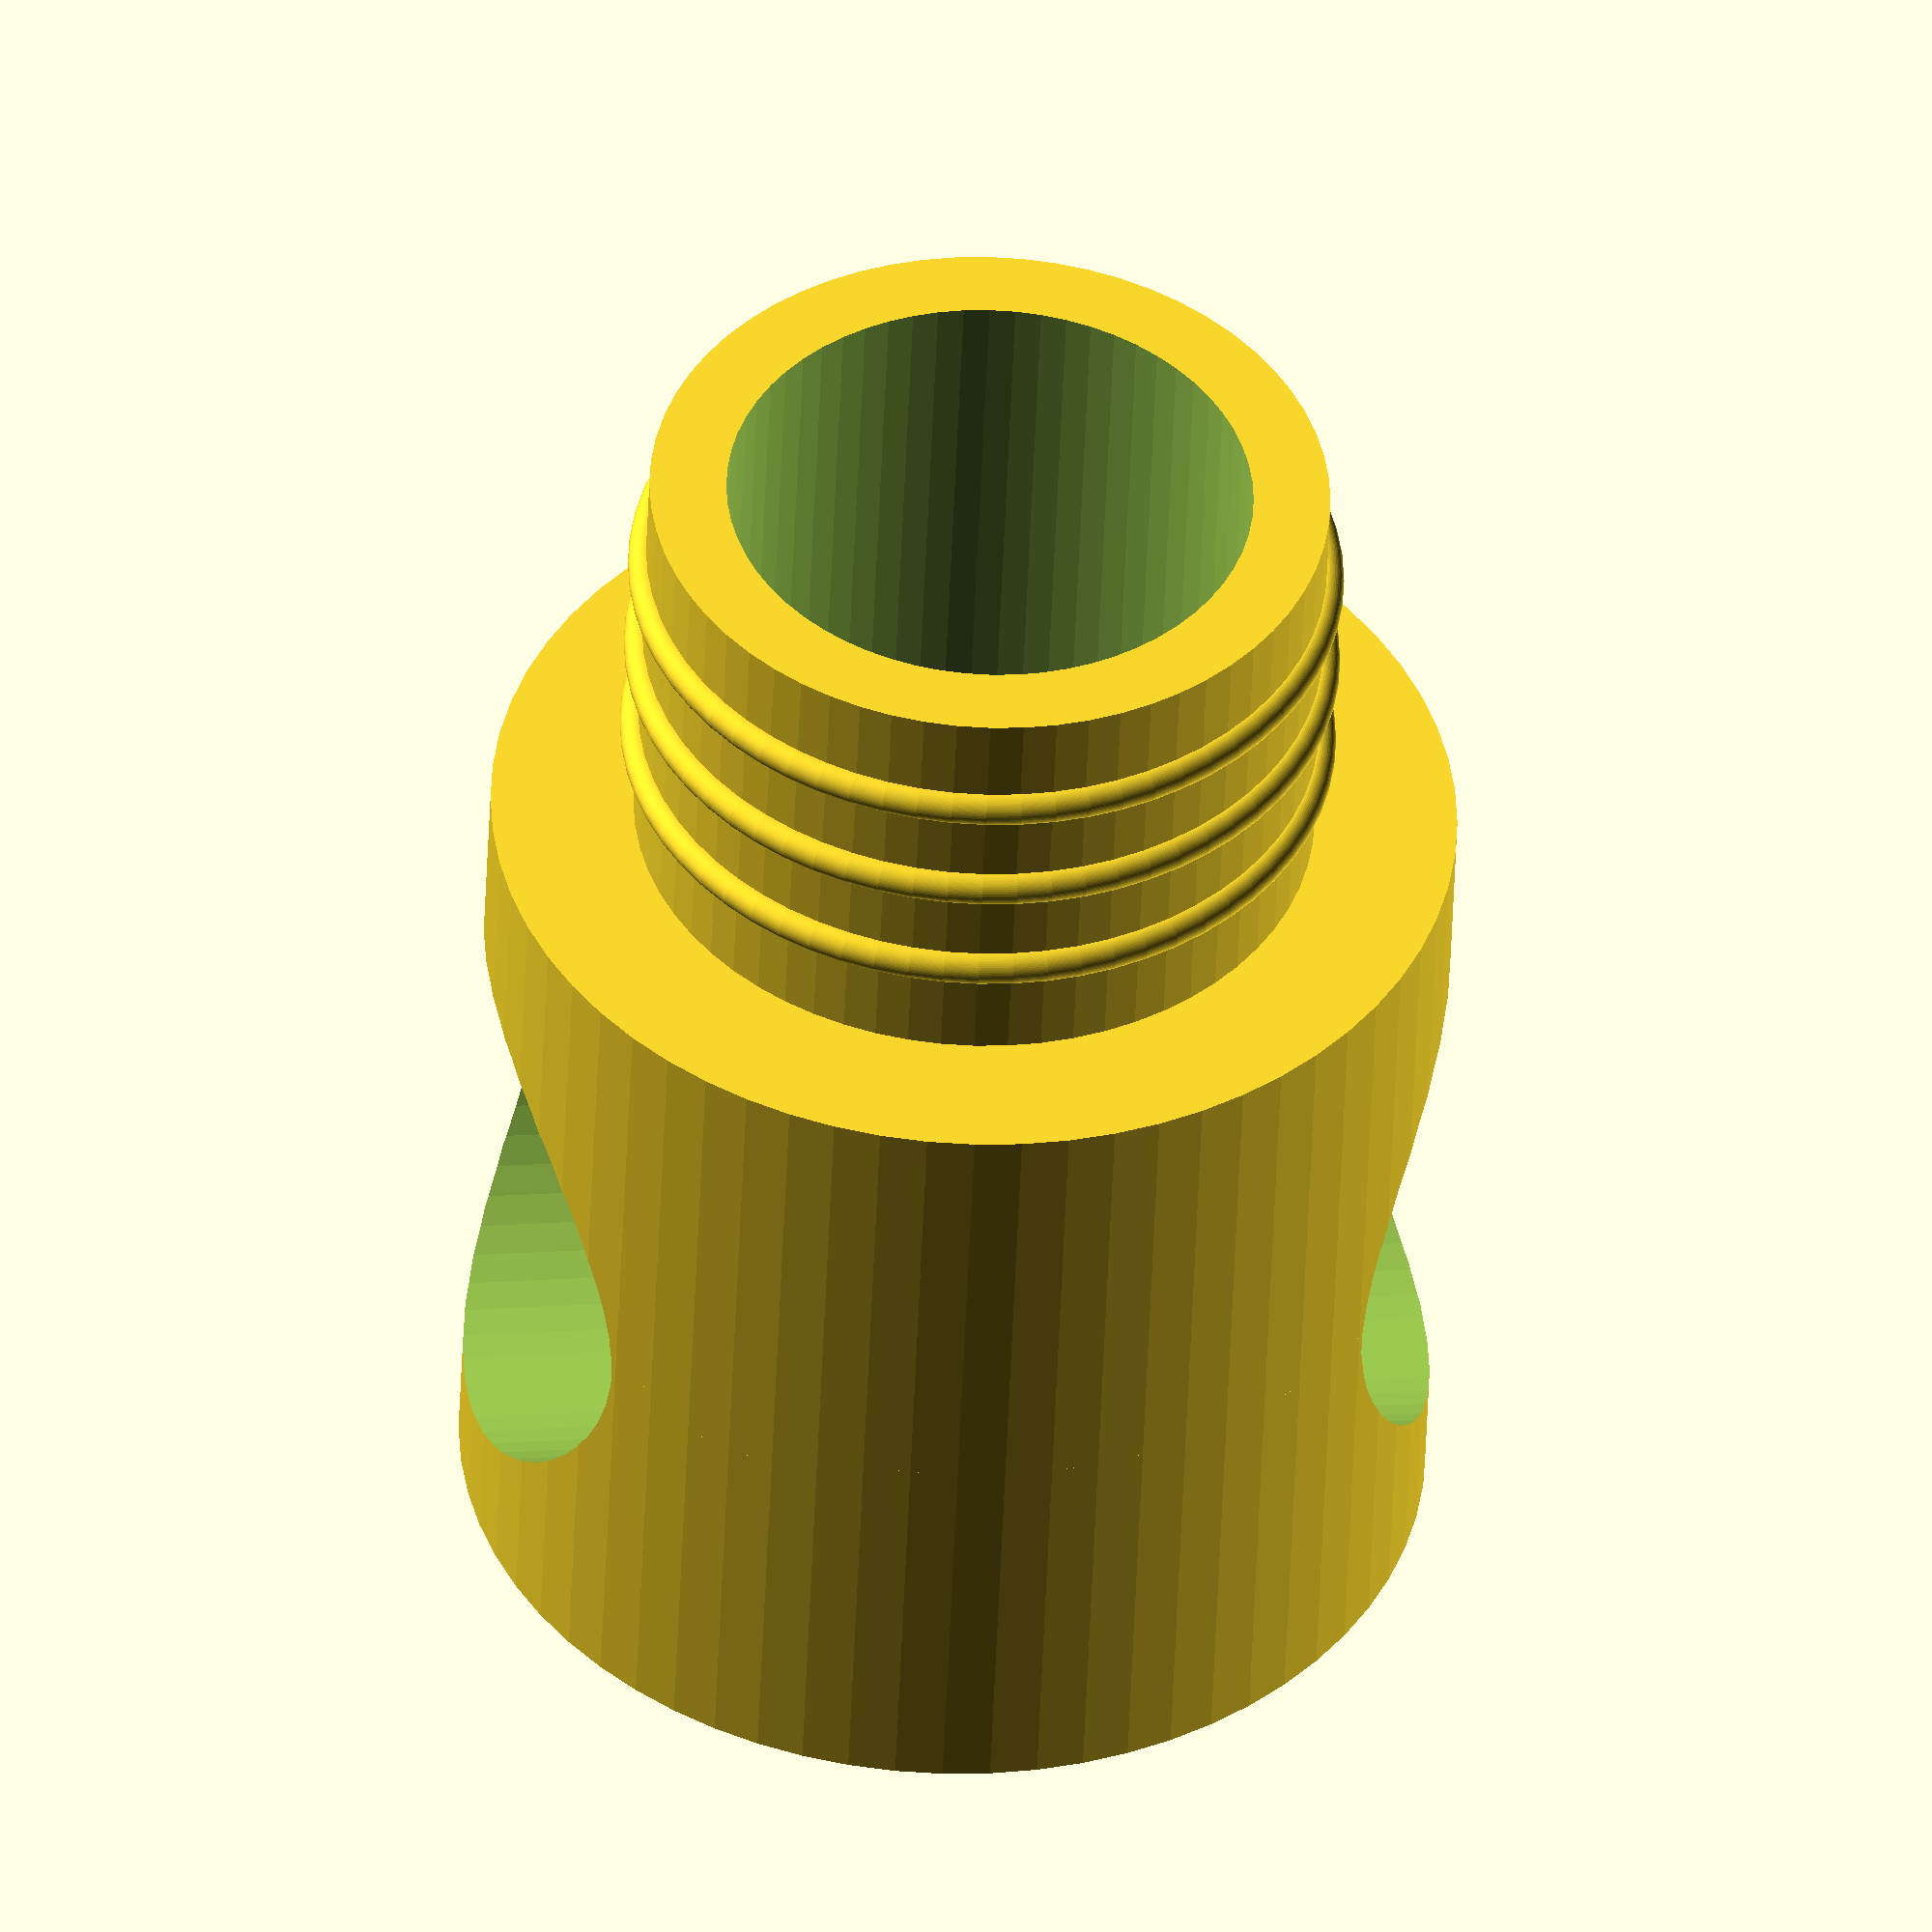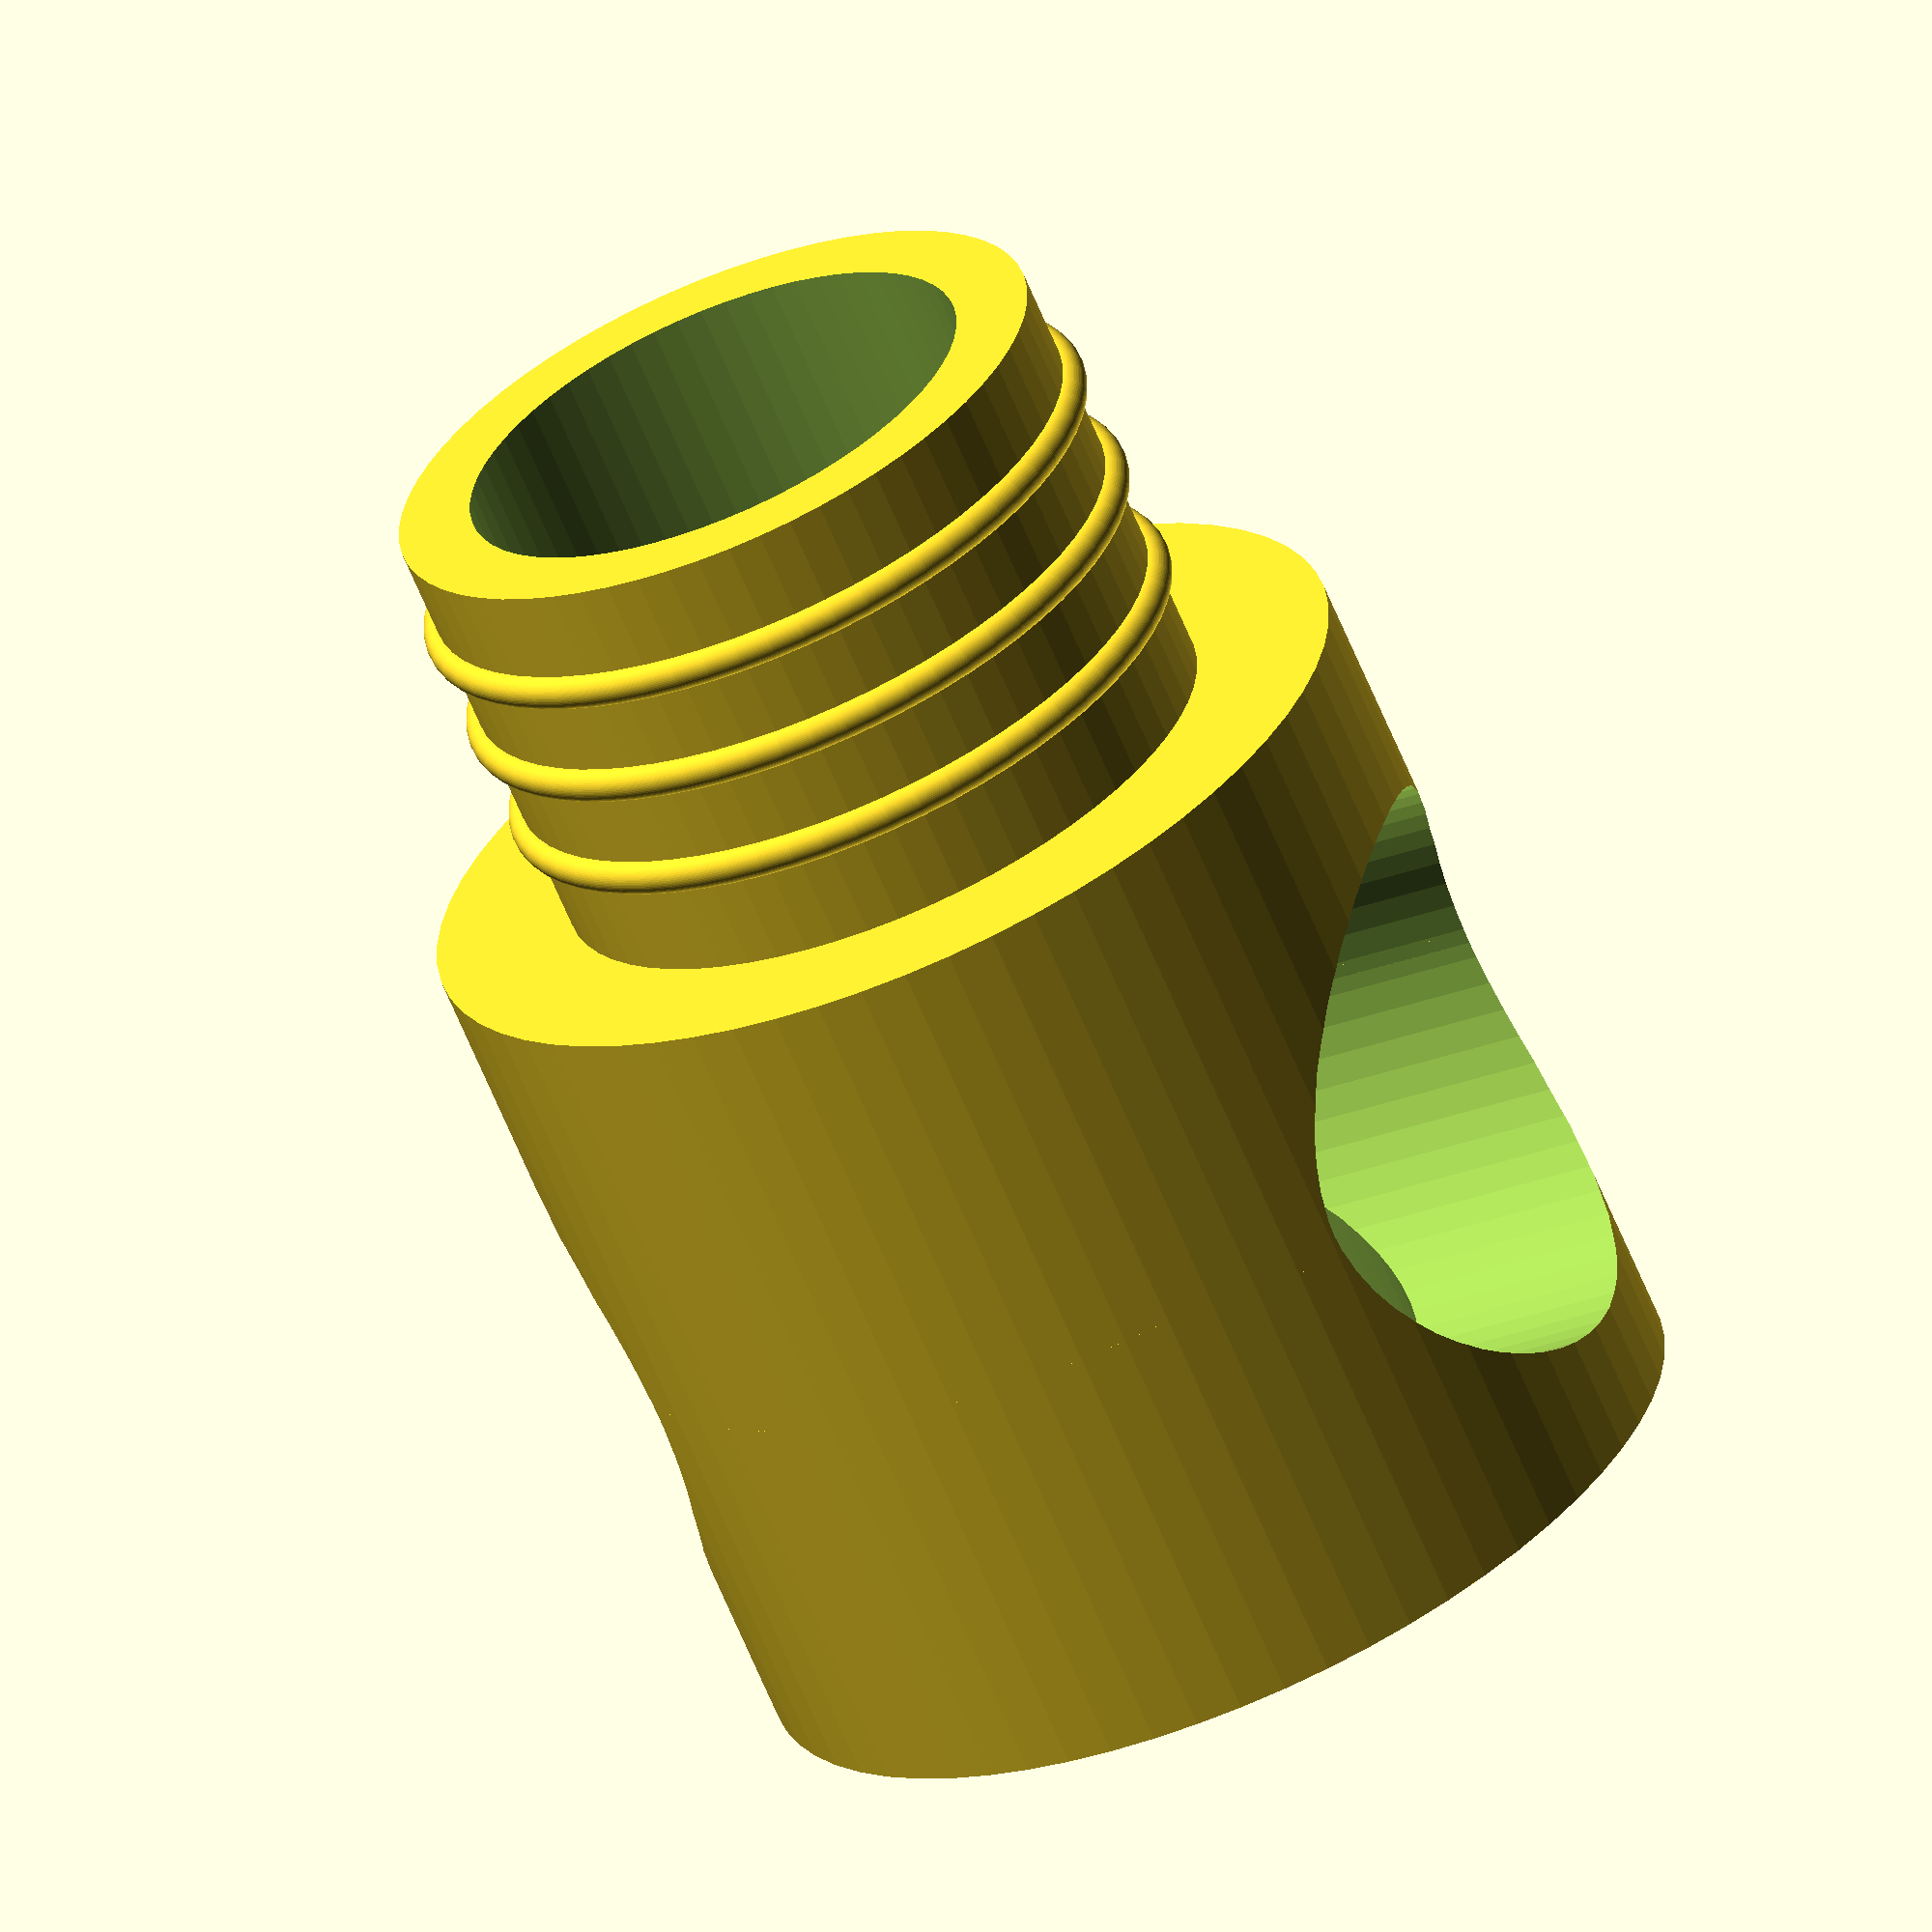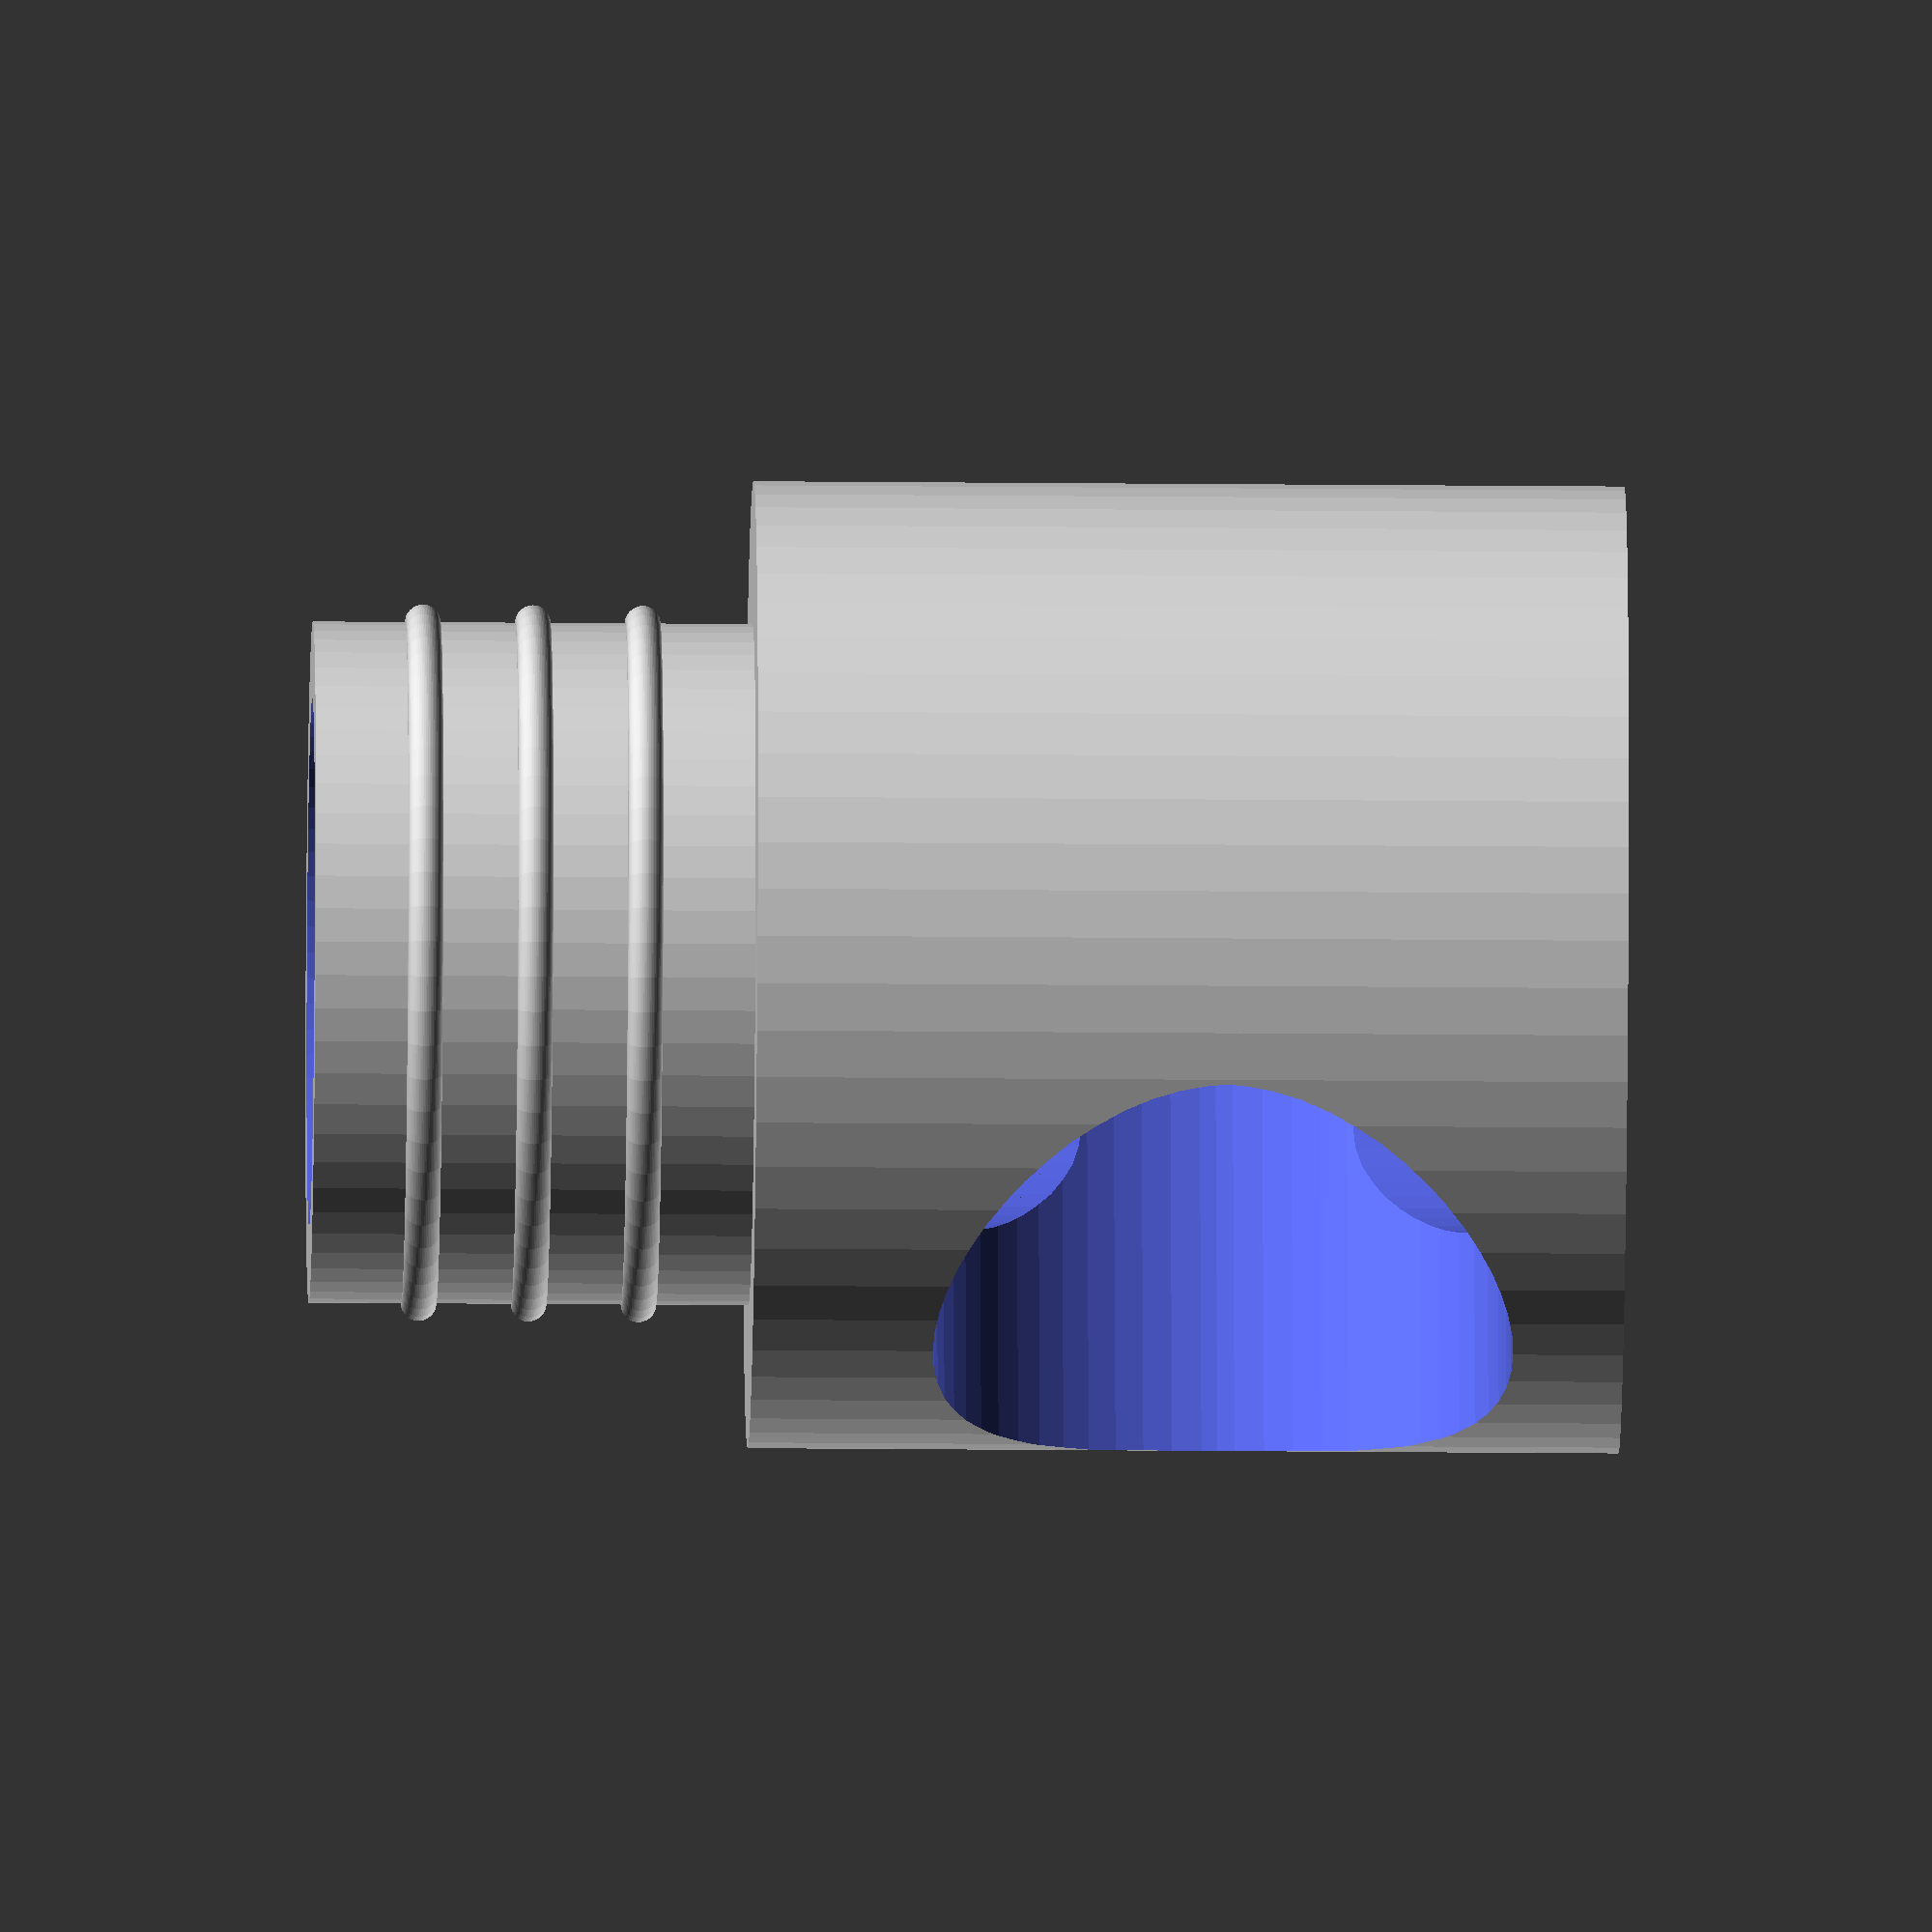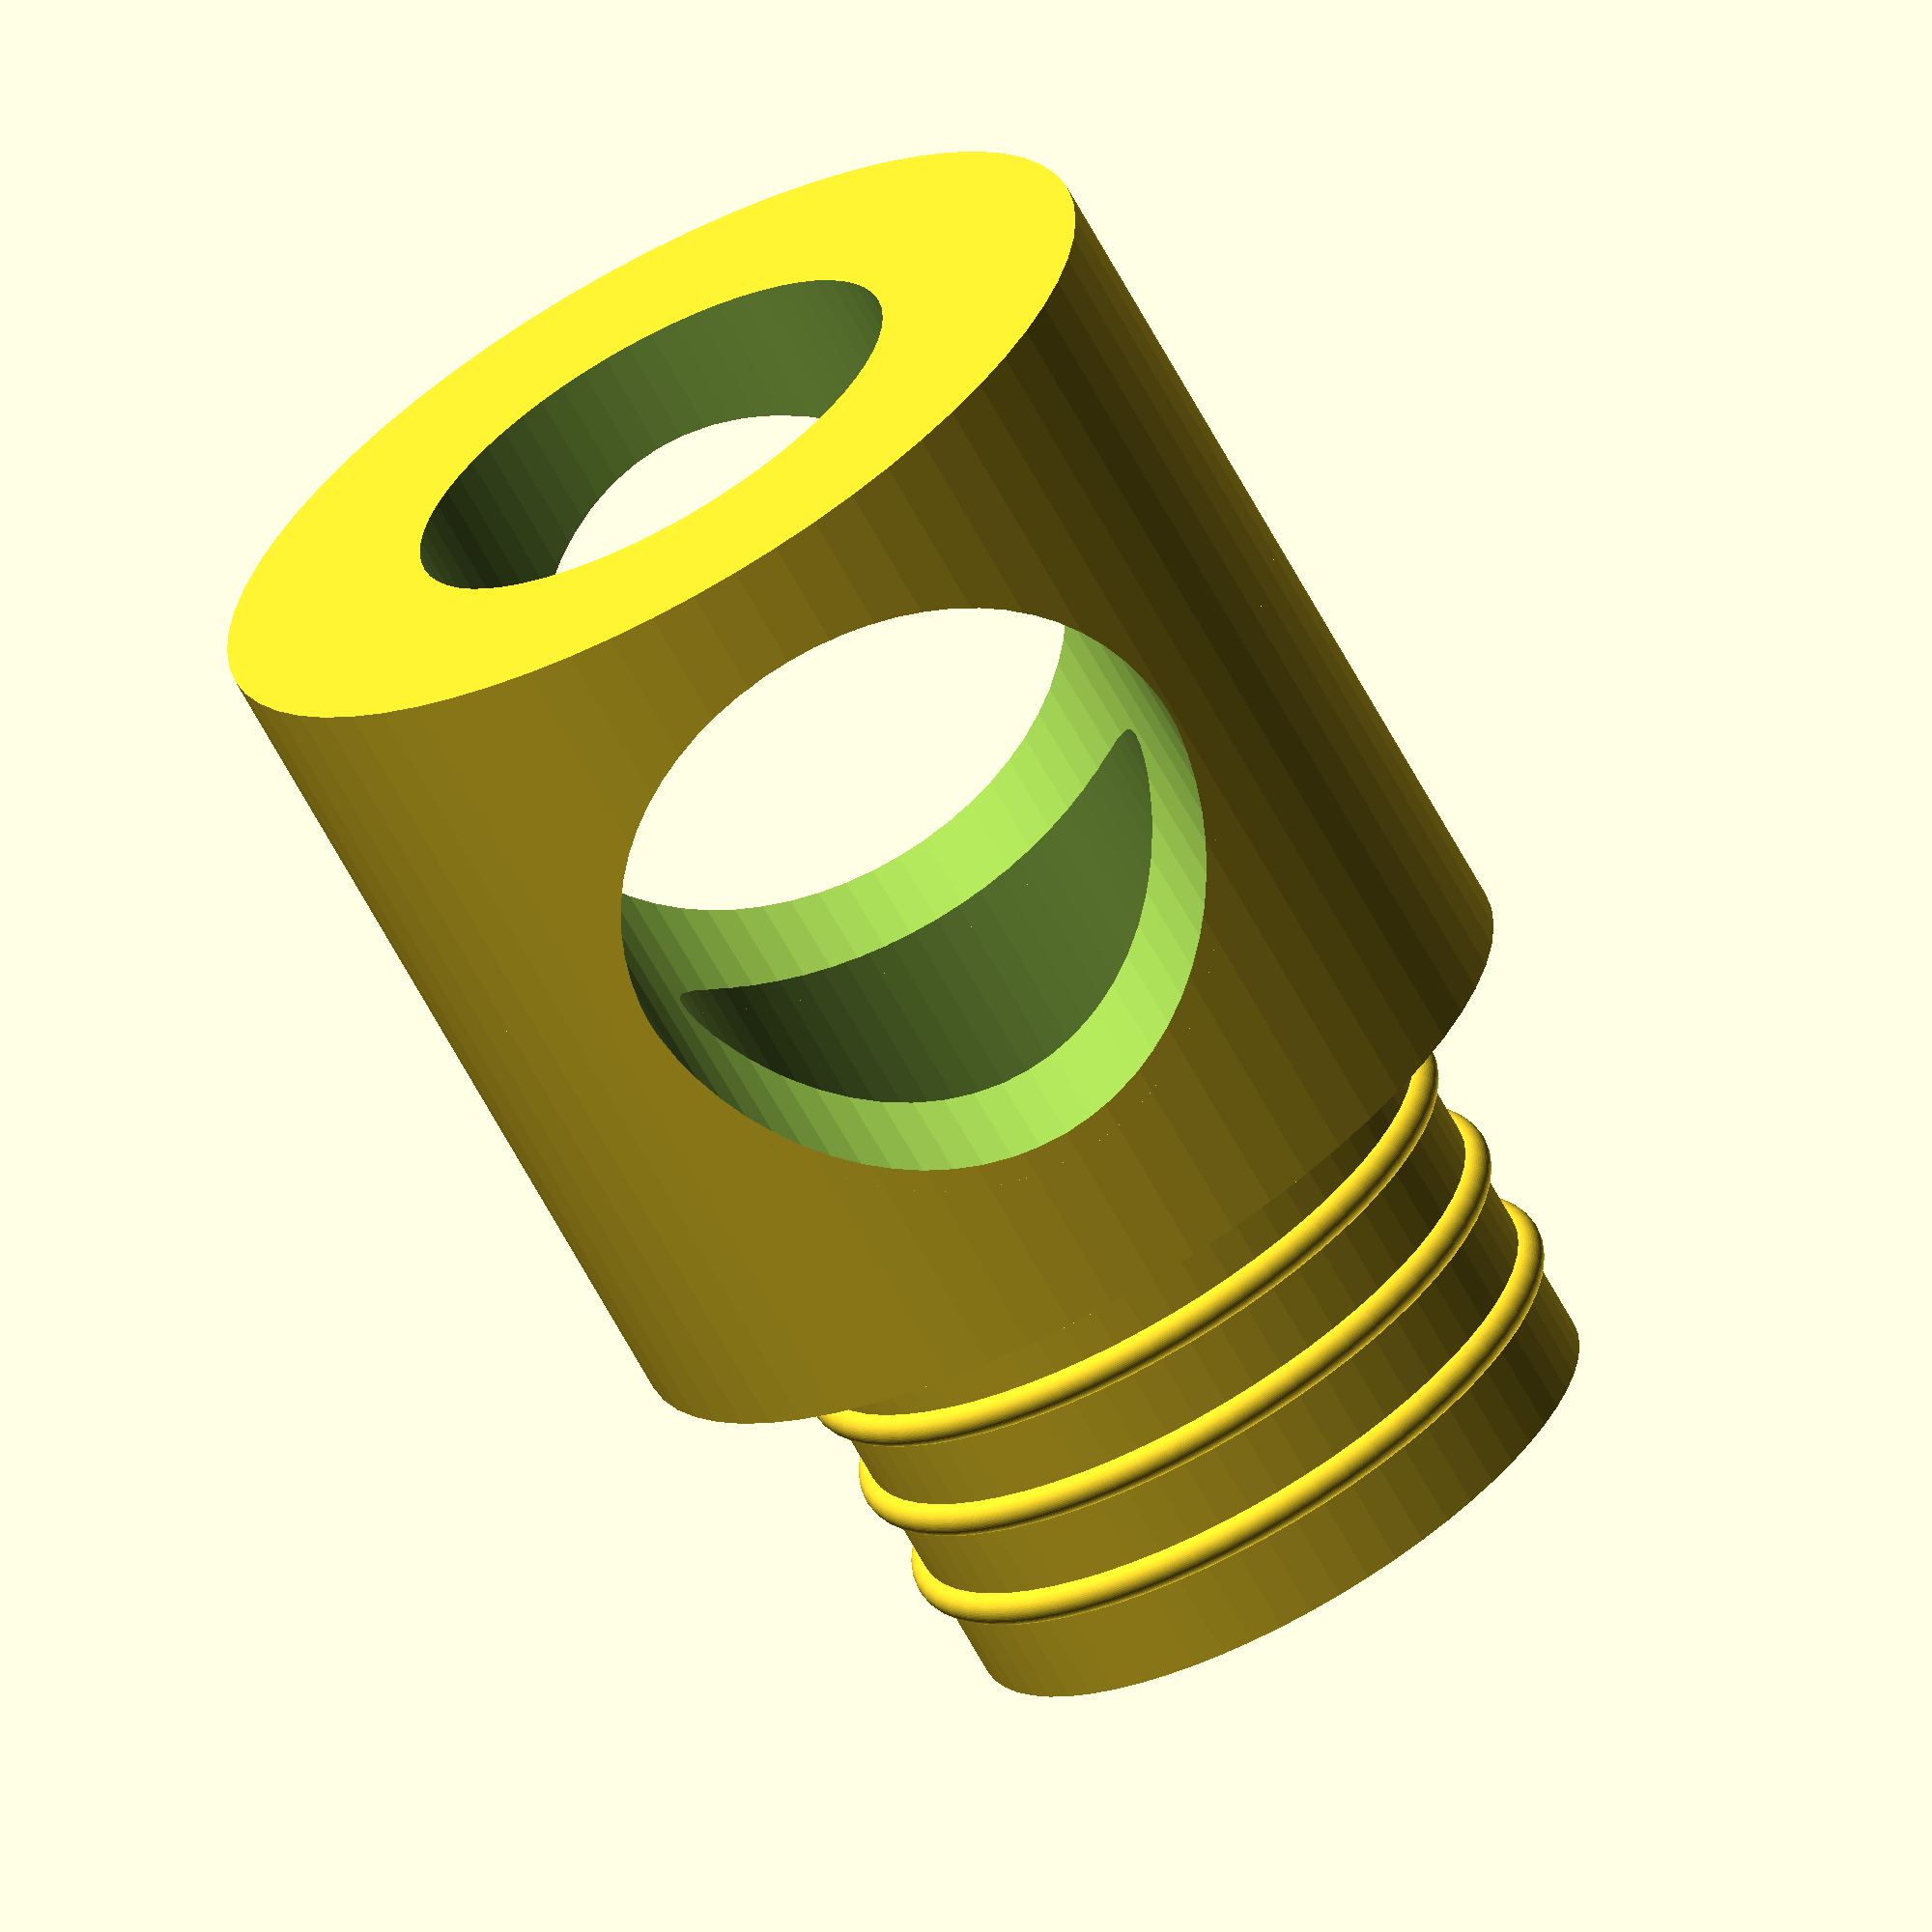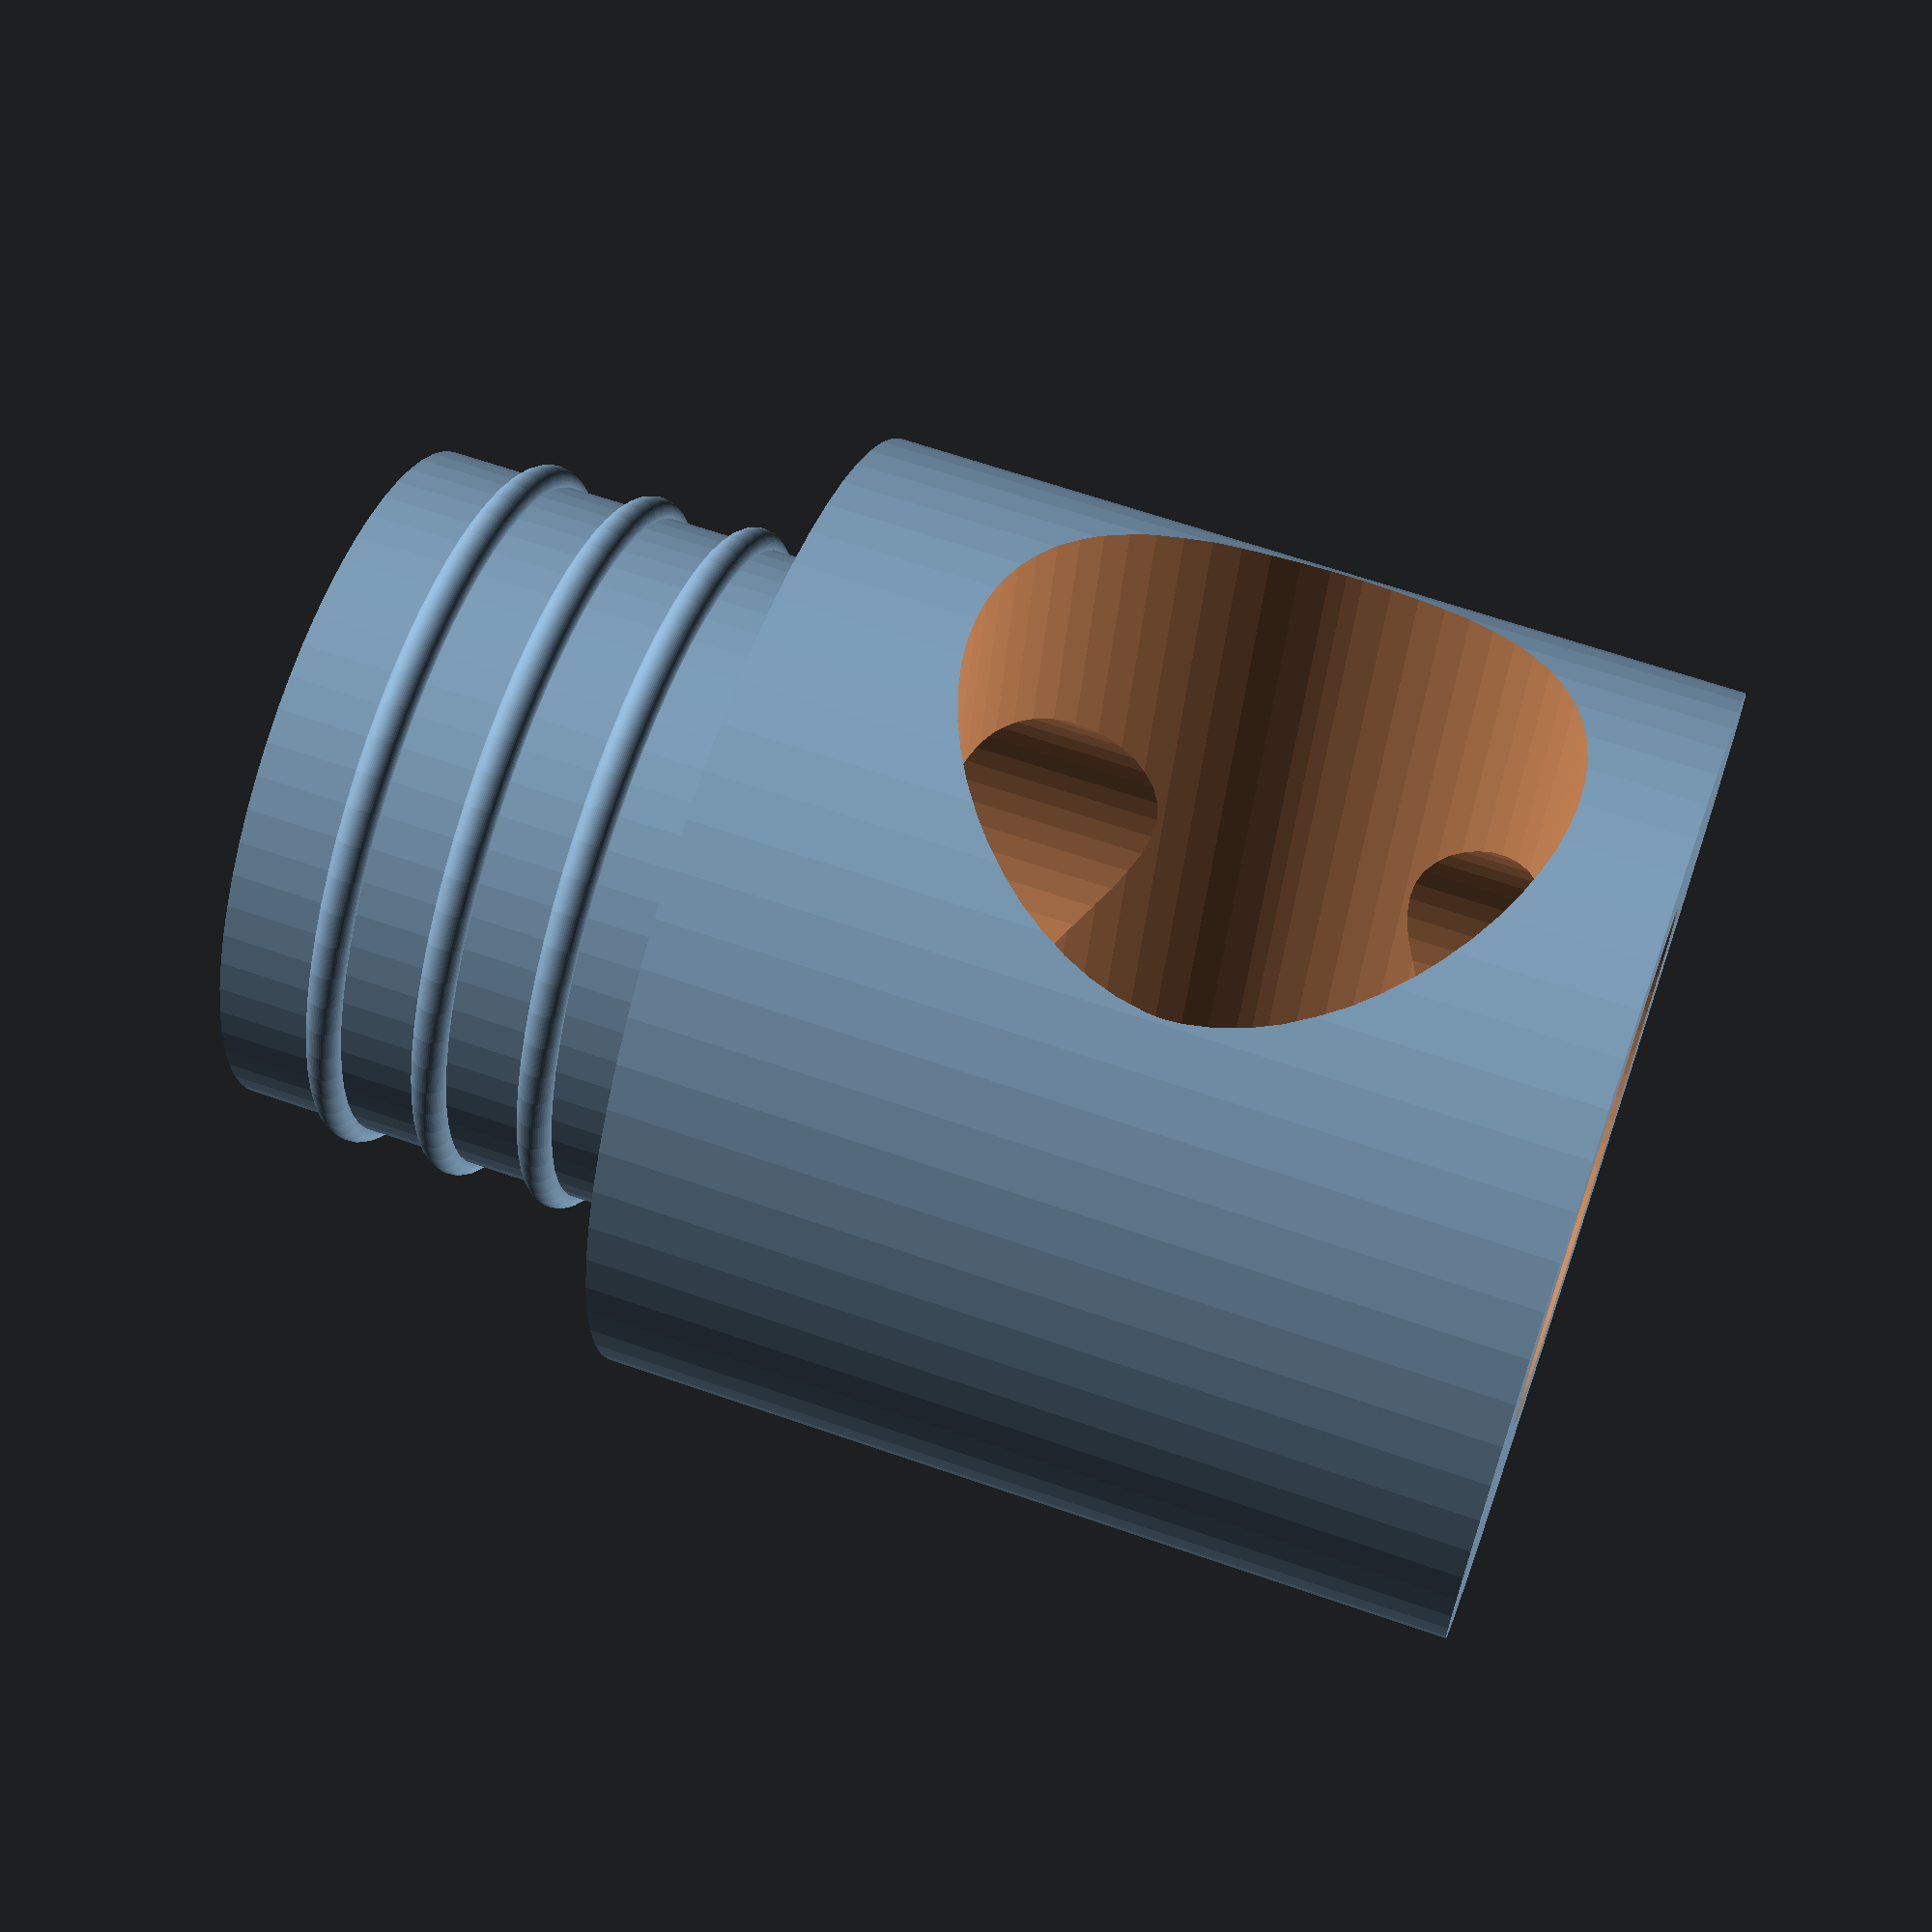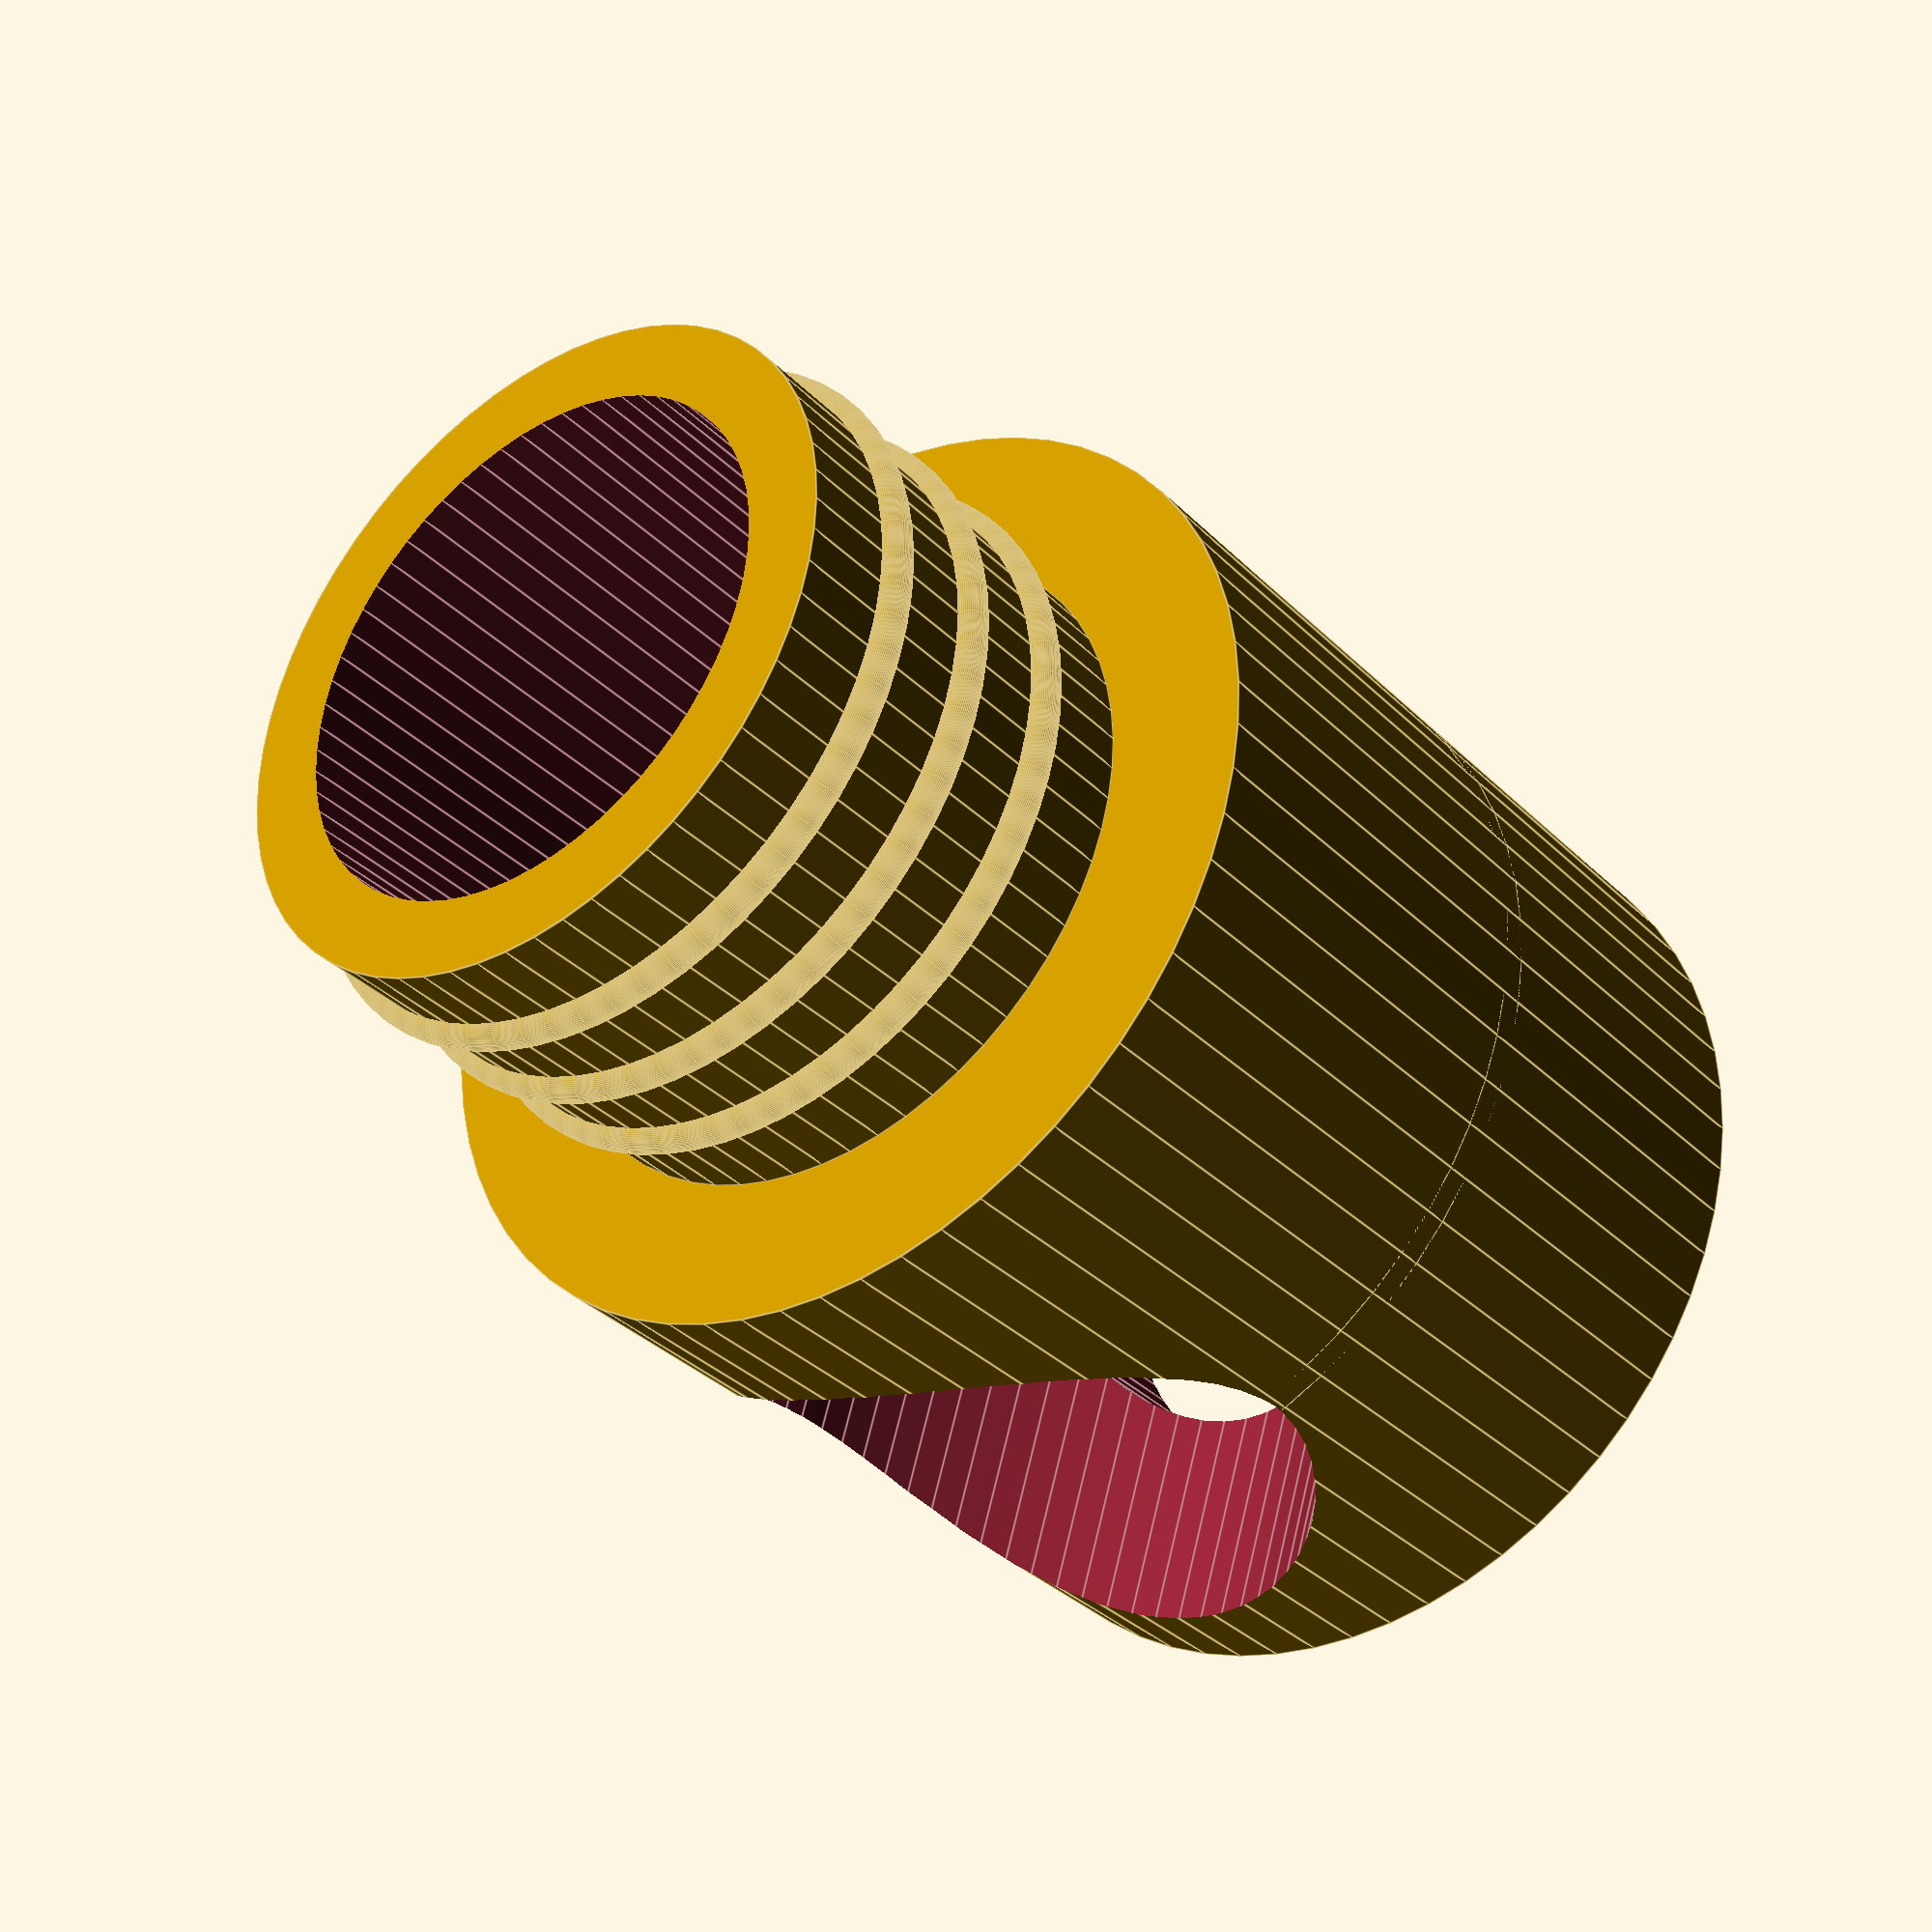
<openscad>
$fn=64;

rr=0.5;
poleR=6.9;
extra=1.6;

top();

poleFoot(0,extra);
translate([0,0,-(poleR+3)*2]) mirror([0,0,1]) poleFoot(0);

// poleFoot(5,extra);
// translate([0,0,-(poleR+3)*2]) mirror([0,0,1]) poleFoot(5);

// normalFoot();

module normalFoot() {
  translate([0,0,-2.5]) difference() {
    cylinder(r=11,h=2.5);
    translate([0,0,-0.1]) cylinder(r=1.5,h=3);
    torus(3,rr);
    torus(3+2,rr);
    torus(3+2*2,rr);
    torus(3+2*3,rr);
  }
}

module poleFoot(offset=0,extra=0) {
  ch=poleR+2.5;
  translate([0,0,-ch-extra]) difference() {
    cylinder(r=11,h=ch+extra);
    translate([0,0,-0.1]) cylinder(r=6,h=ch+extra+0.2);
    rotate([0,90,0]) translate([0,offset,-500]) cylinder(r=poleR,h=1000);
  }
}

module top() {
  difference() {
    cylinder(r=7.75,h=10);
    translate([0,0,-0.1]) cylinder(r=6,h=10.2);
  }
  translate([0,0,2.5]) torus(7.75,0.4);
  translate([0,0,2.5*2]) torus(7.75,0.4);
  translate([0,0,2.5*3]) torus(7.75,0.4);
}


module torus(r1,r2) {
  rotate_extrude(convexity = 10, $fn=$fn)
    translate([r1, 0, 0])
    circle(r = r2, $fn=$fn);
}

</openscad>
<views>
elev=226.3 azim=354.3 roll=182.1 proj=o view=solid
elev=65.7 azim=14.0 roll=22.7 proj=o view=solid
elev=202.6 azim=75.4 roll=90.9 proj=o view=wireframe
elev=67.6 azim=101.4 roll=208.7 proj=o view=wireframe
elev=115.7 azim=254.7 roll=70.6 proj=p view=wireframe
elev=34.5 azim=287.2 roll=37.7 proj=p view=edges
</views>
